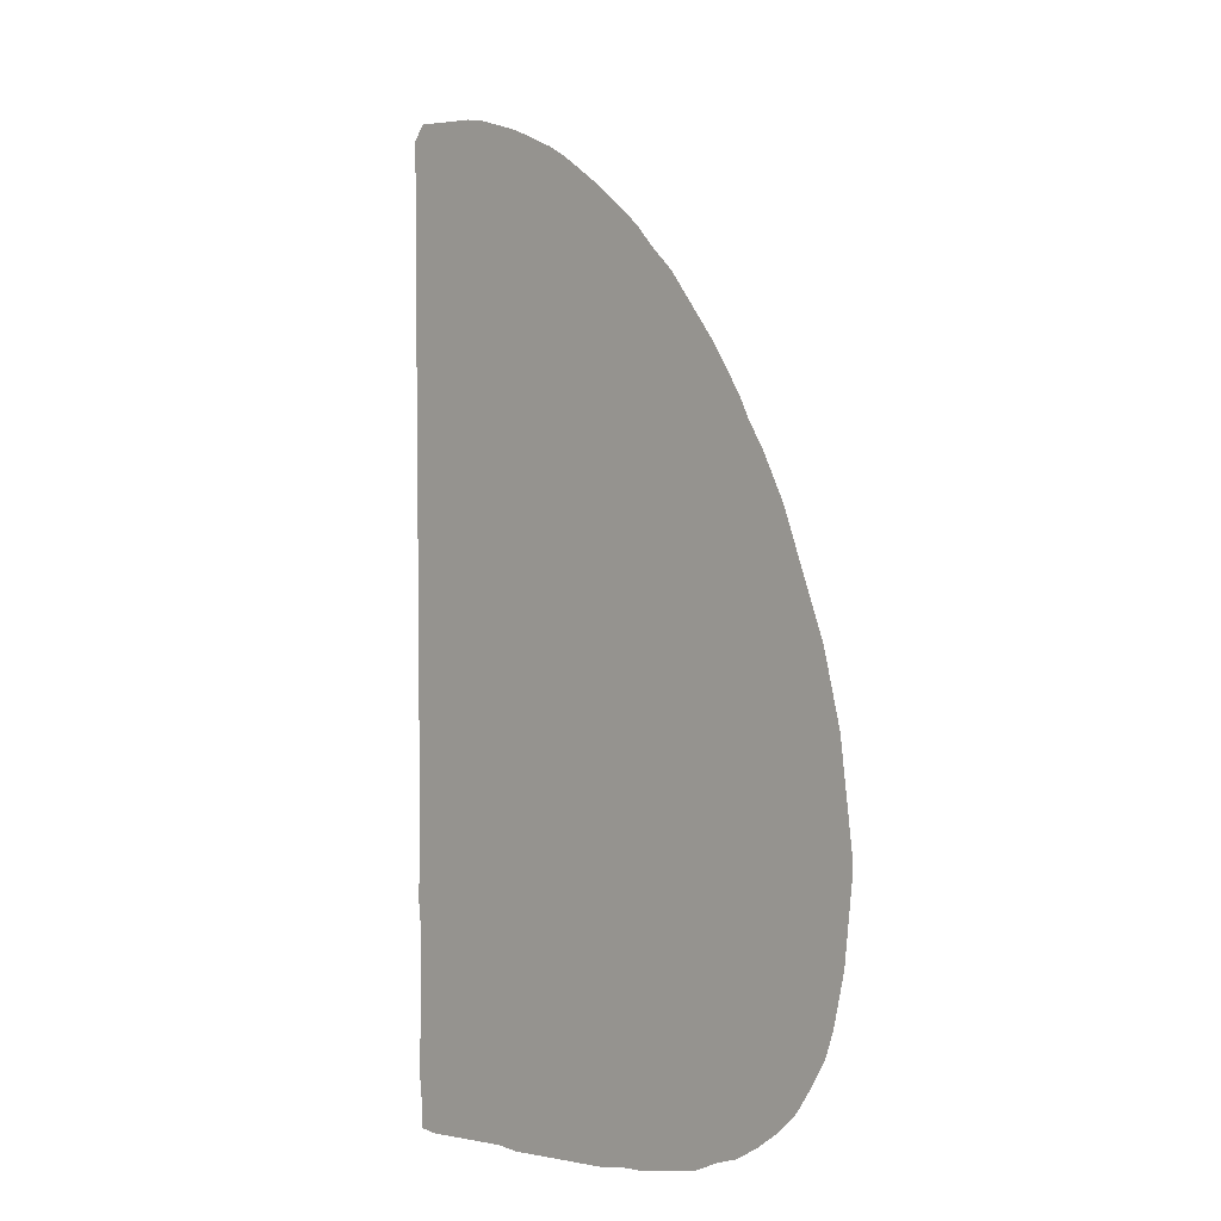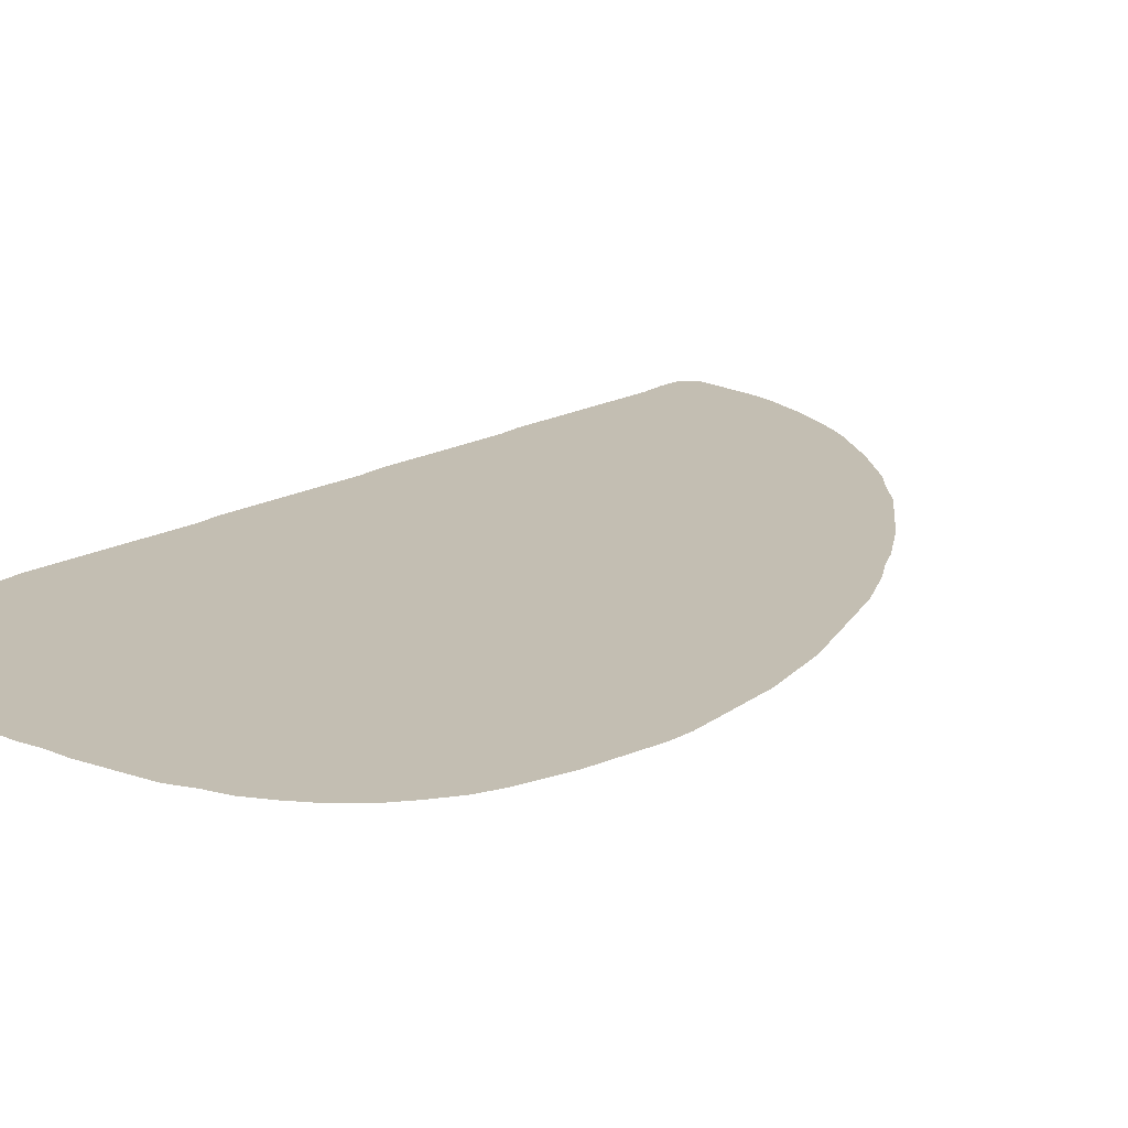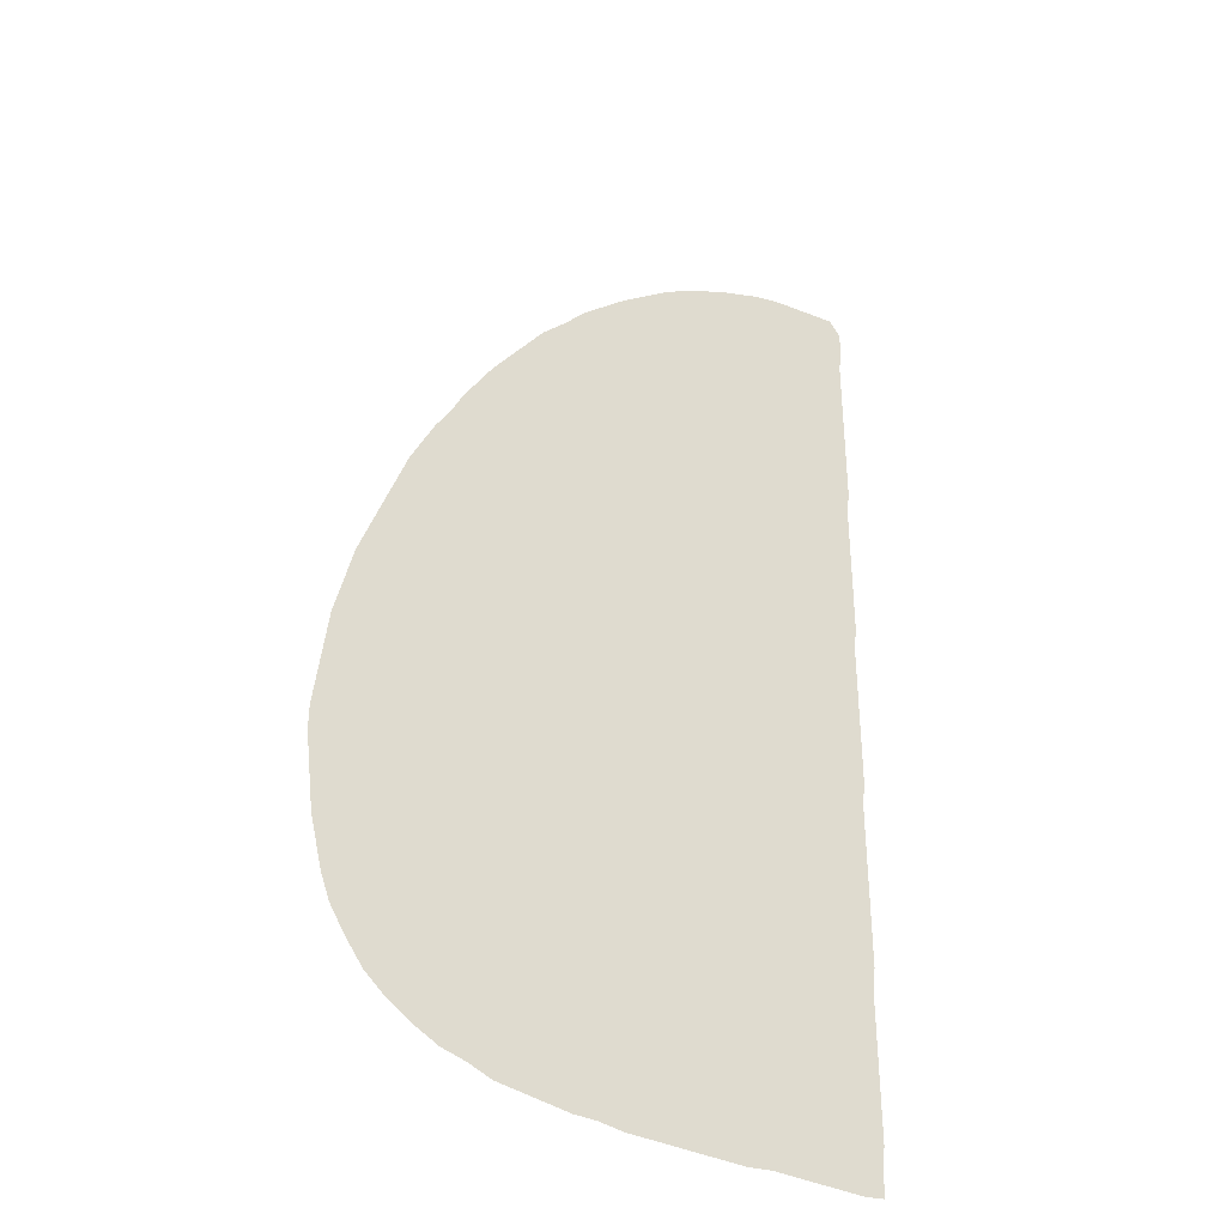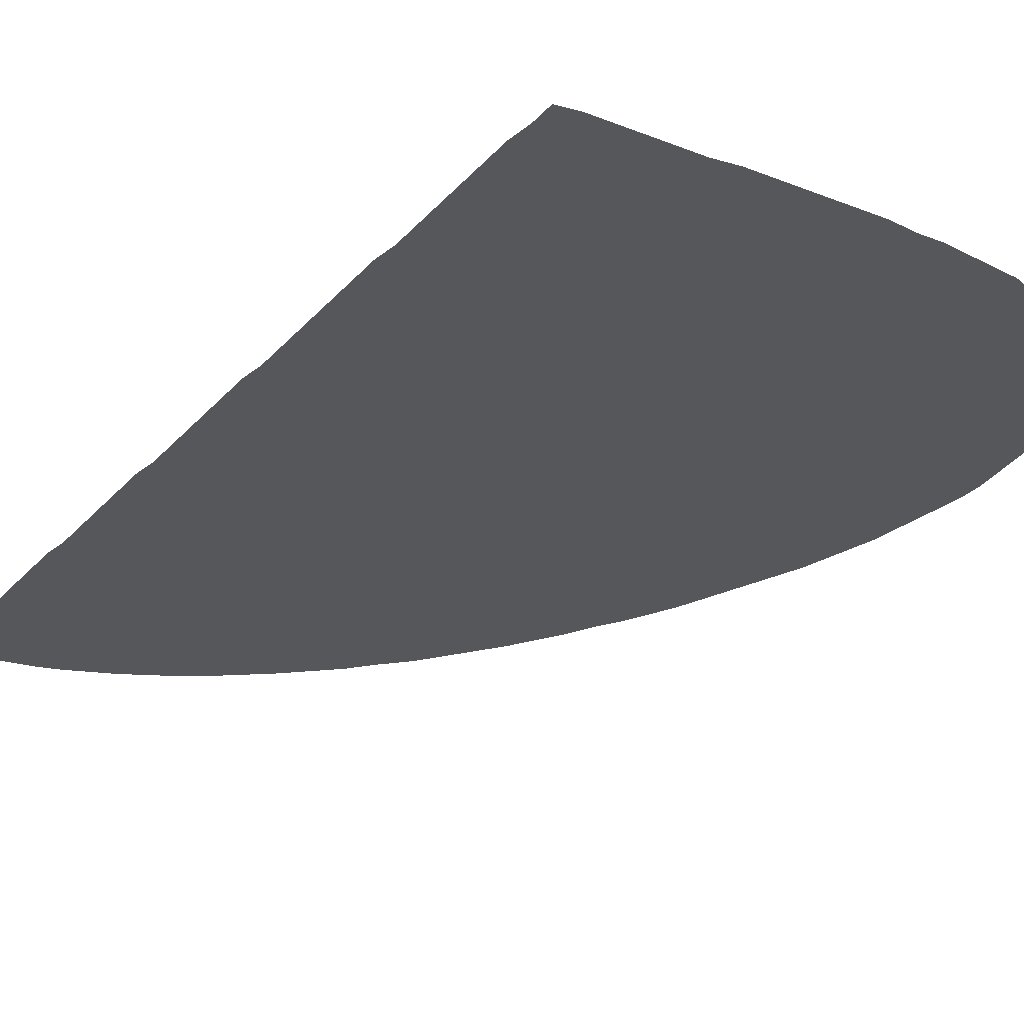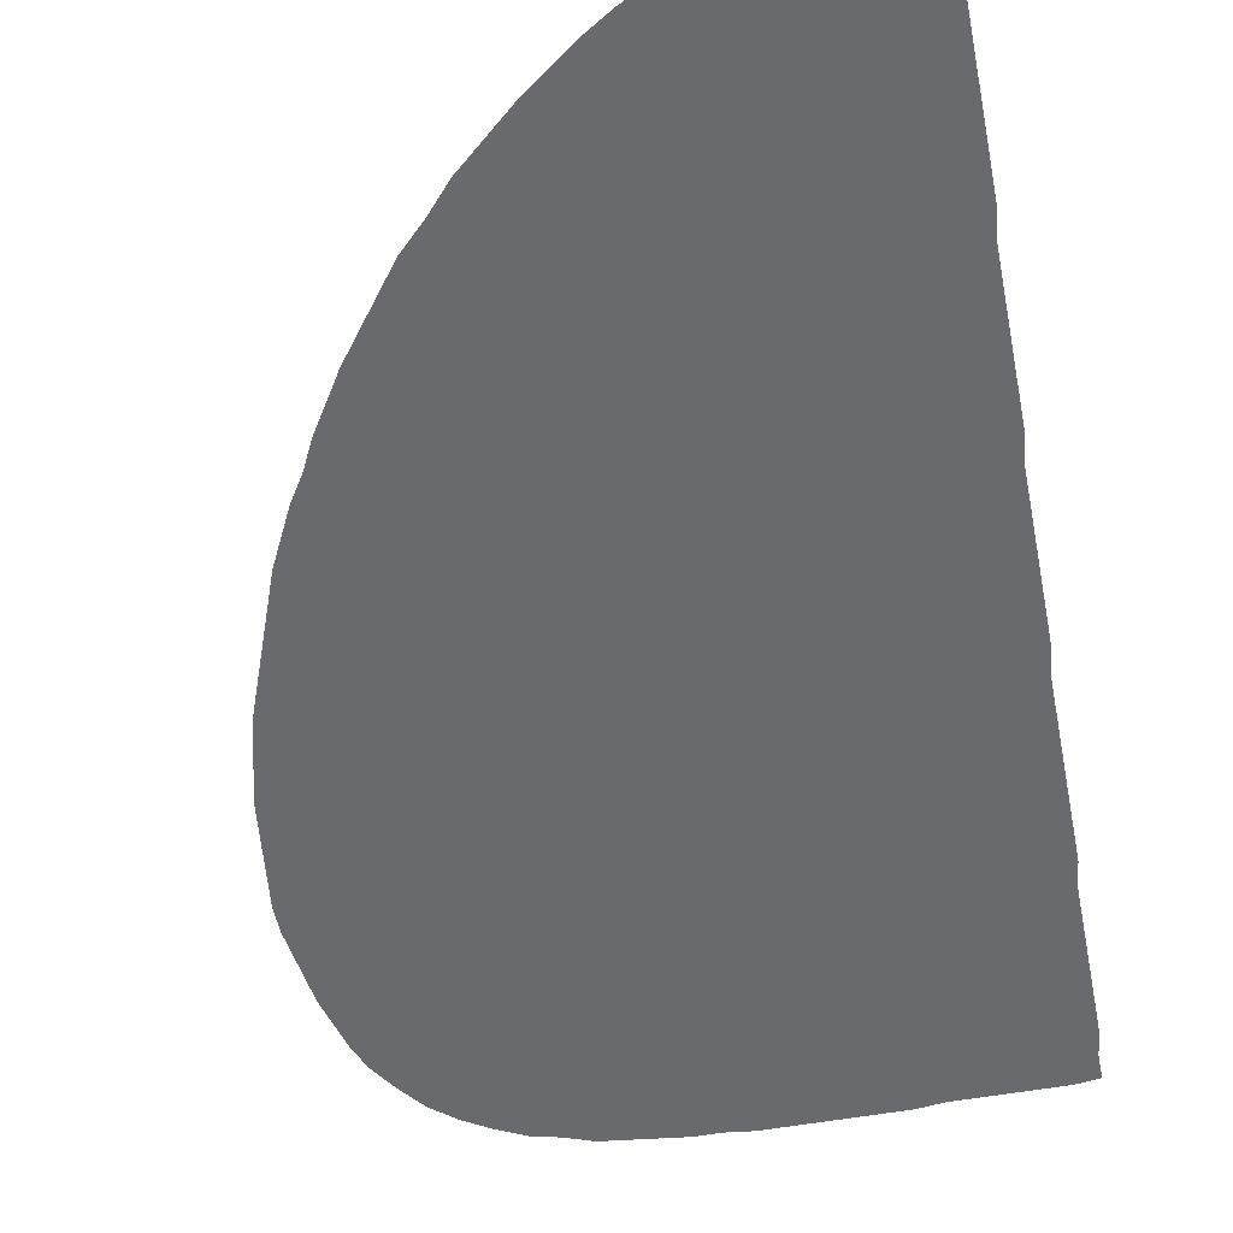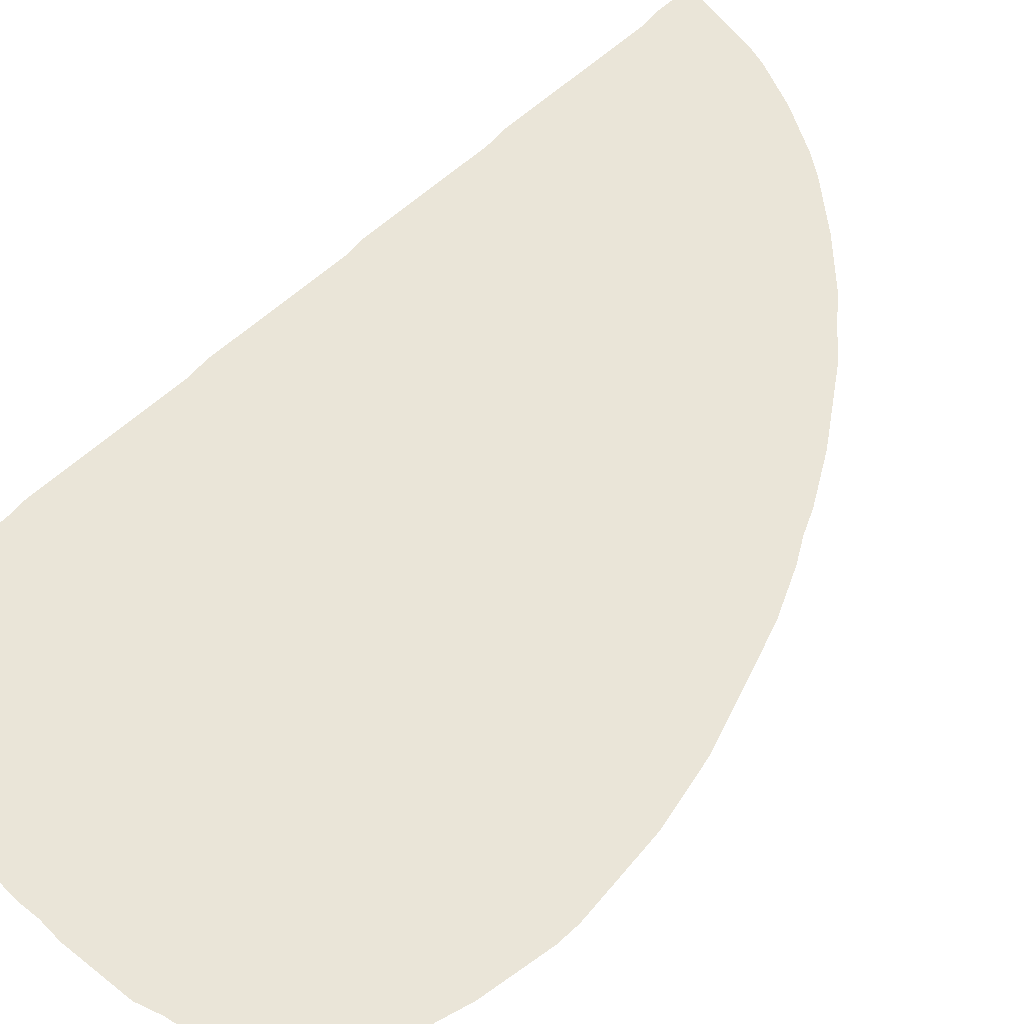
<metadata>
{"format":"obj","ext":"obj","renderer":"f3d","projection":"perspective","resolution":1024,"background":"white","views":[{"elev":-3.4,"azim":47.8,"up":"+Y"},{"elev":17.3,"azim":41.5,"up":"+Z"},{"elev":-36.0,"azim":146.0,"up":"+Y"},{"elev":-26.9,"azim":-31.6,"up":"+Z"},{"elev":-53.0,"azim":-169.0,"up":"+Z"},{"elev":59.0,"azim":46.4,"up":"+Z"}]}
</metadata>
<code>
v 0.009091 0.5 0
v 0.009091 0.5242 0
v 0.009091 0.5485 0
v 0.009091 0.5727 0
v 0.006061 0.597 0
v 0.006061 0.6212 0
v 0.006061 0.6454 0
v 0.006061 0.6697 0
v 0.006061 0.6939 0
v 0.006061 0.7182 0
v 0.006061 0.7424 0
v 0.00303 0.7667 0
v 0.00303 0.7909 0
v 0.00303 0.8152 0
v 0.00303 0.8394 0
v 0.00303 0.8636 0
v 0.00303 0.8879 0
v 0.00303 0.9121 0
v 0.00303 0.9364 0
v 0 0.9606 0
v 0 0.9849 0
v 0.01212 1 0
v 0.03636 0.997 0
v 0.06061 0.9939 0
v 0.08485 0.9909 0
v 0.1091 0.9849 0
v 0.1333 0.9758 0
v 0.1576 0.9667 0
v 0.1818 0.9546 0
v 0.2061 0.9424 0
v 0.2303 0.9273 0
v 0.2545 0.9091 0
v 0.2788 0.8909 0
v 0.303 0.8697 0
v 0.3273 0.8485 0
v 0.3485 0.8242 0
v 0.3727 0.8 0
v 0.3909 0.7758 0
v 0.4091 0.7515 0
v 0.4273 0.7273 0
v 0.4424 0.703 0
v 0.4576 0.6788 0
v 0.4697 0.6545 0
v 0.4849 0.6303 0
v 0.497 0.6061 0
v 0.5091 0.5818 0
v 0.5182 0.5576 0
v 0.5273 0.5333 0
v 0.5364 0.5091 0
v 0.5454 0.4849 0
v 0.5545 0.4606 0
v 0.5606 0.4364 0
v 0.5667 0.4121 0
v 0.5727 0.3879 0
v 0.5758 0.3636 0
v 0.5788 0.3394 0
v 0.5818 0.3151 0
v 0.5848 0.2909 0
v 0.5848 0.2667 0
v 0.5818 0.2424 0
v 0.5788 0.2182 0
v 0.5758 0.1939 0
v 0.5697 0.1697 0
v 0.5636 0.1454 0
v 0.5545 0.1212 0
v 0.5394 0.09697 0
v 0.5212 0.07273 0
v 0.5 0.05455 0
v 0.4758 0.03939 0
v 0.4515 0.02727 0
v 0.4273 0.02121 0
v 0.403 0.01212 0
v 0.3788 0.009091 0
v 0.3545 0.006061 0
v 0.3303 0.00303 0
v 0.3061 0.00303 0
v 0.2818 0 0
v 0.2576 0 0
v 0.2333 0 0
v 0.2091 0 0
v 0.1848 0 0
v 0.1606 0 0
v 0.1364 0.00303 0
v 0.1121 0.00303 0
v 0.08788 0.00303 0
v 0.06364 0.00303 0
v 0.03939 0.00303 0
v 0.01818 0.006061 0
v 0.01818 0.0303 0
v 0.01515 0.05455 0
v 0.01515 0.07879 0
v 0.01515 0.103 0
v 0.01515 0.1273 0
v 0.01515 0.1515 0
v 0.01515 0.1758 0
v 0.01515 0.2 0
v 0.01212 0.2242 0
v 0.01212 0.2485 0
v 0.01212 0.2727 0
v 0.01212 0.297 0
v 0.01212 0.3212 0
v 0.01212 0.3454 0
v 0.01212 0.3697 0
v 0.01212 0.3939 0
v 0.009091 0.4182 0
v 0.009091 0.4424 0
v 0.009091 0.4667 0
v 0.009091 0.4909 0
f 74 76 75
f 66 68 67
f 48 106 104
f 50 104 103
f 63 71 66
f 61 71 63
f 96 98 97
f 87 89 88
f 78 98 96
f 76 78 77
f 76 98 78
f 80 96 95
f 86 90 89
f 86 89 87
f 69 71 70
f 66 69 68
f 66 71 69
f 64 66 65
f 63 66 64
f 4 41 40
f 55 101 56
f 56 101 100
f 104 106 105
f 48 104 49
f 49 104 50
f 50 103 52
f 4 40 39
f 4 39 6
f 19 25 24
f 16 29 28
f 60 76 74
f 60 74 61
f 61 74 73
f 61 73 71
f 71 73 72
f 80 95 81
f 81 95 94
f 81 94 82
f 78 96 79
f 79 96 80
f 47 107 106
f 47 106 48
f 4 42 41
f 2 43 3
f 3 42 4
f 3 43 42
f 1 43 2
f 53 55 54
f 57 100 76
f 56 100 57
f 57 76 60
f 76 99 98
f 76 100 99
f 55 102 101
f 53 102 55
f 52 102 53
f 52 103 102
f 50 52 51
f 7 38 8
f 8 38 37
f 6 38 7
f 6 39 38
f 11 34 33
f 10 35 34
f 10 34 11
f 11 32 12
f 11 33 32
f 12 32 13
f 13 32 31
f 20 23 21
f 21 23 22
f 16 28 27
f 17 27 26
f 16 27 17
f 15 30 29
f 15 29 16
f 1 44 43
f 4 6 5
f 8 37 36
f 8 36 9
f 10 36 35
f 9 36 10
f 17 26 18
f 18 26 25
f 18 25 19
f 14 30 15
f 14 31 30
f 13 31 14
f 61 63 62
f 84 92 91
f 1 45 44
f 45 47 46
f 45 107 47
f 45 108 107
f 1 108 45
f 83 93 92
f 83 92 84
f 82 94 83
f 83 94 93
f 84 91 85
f 85 90 86
f 85 91 90
f 19 24 23
f 19 23 20
f 57 59 58
f 57 60 59

</code>
